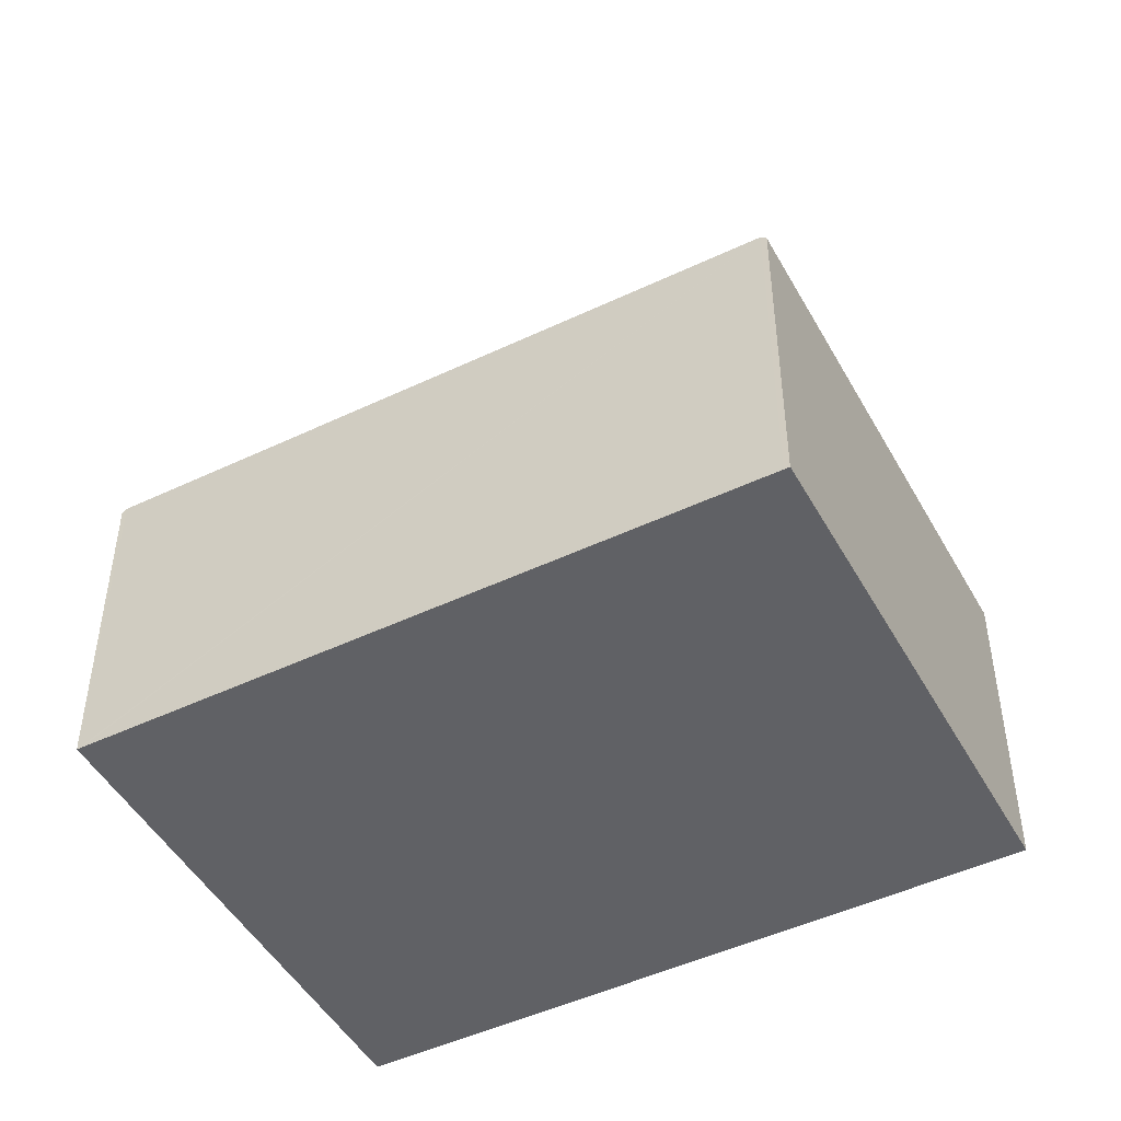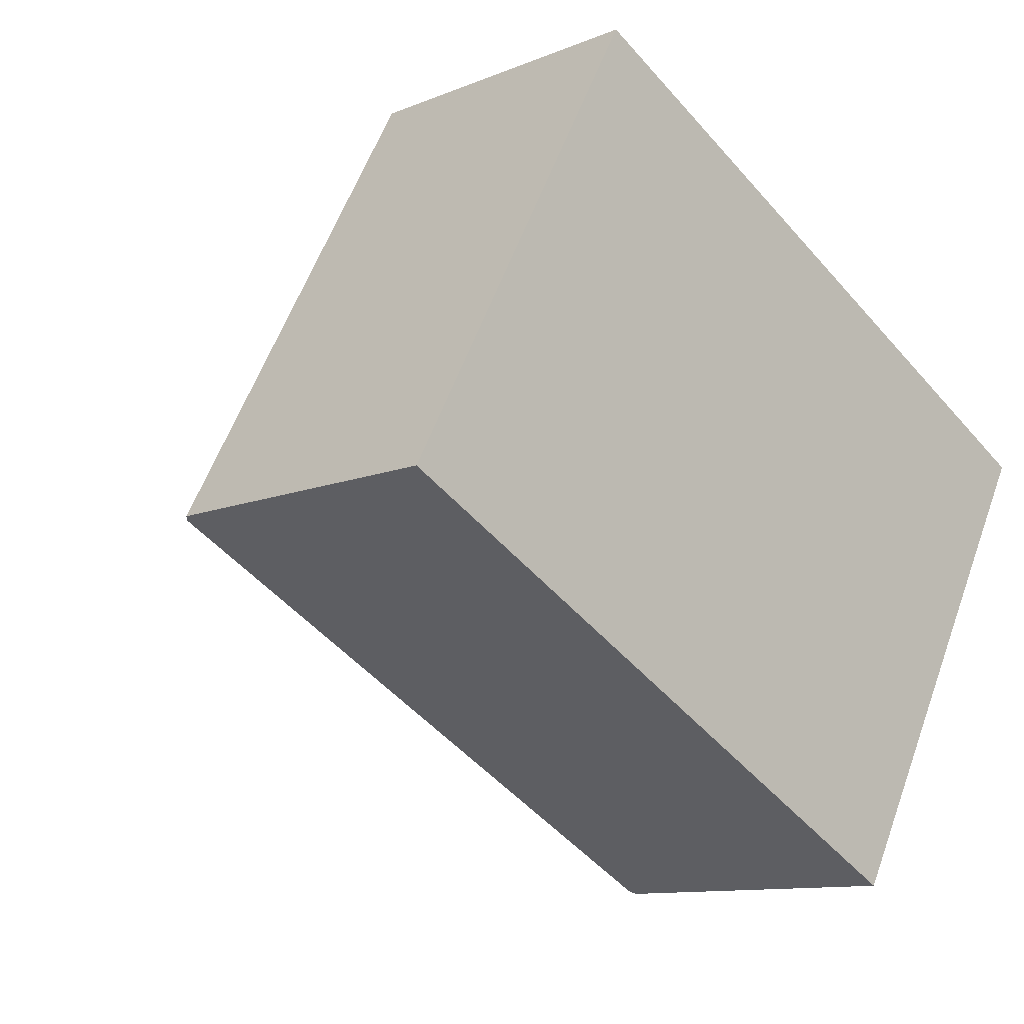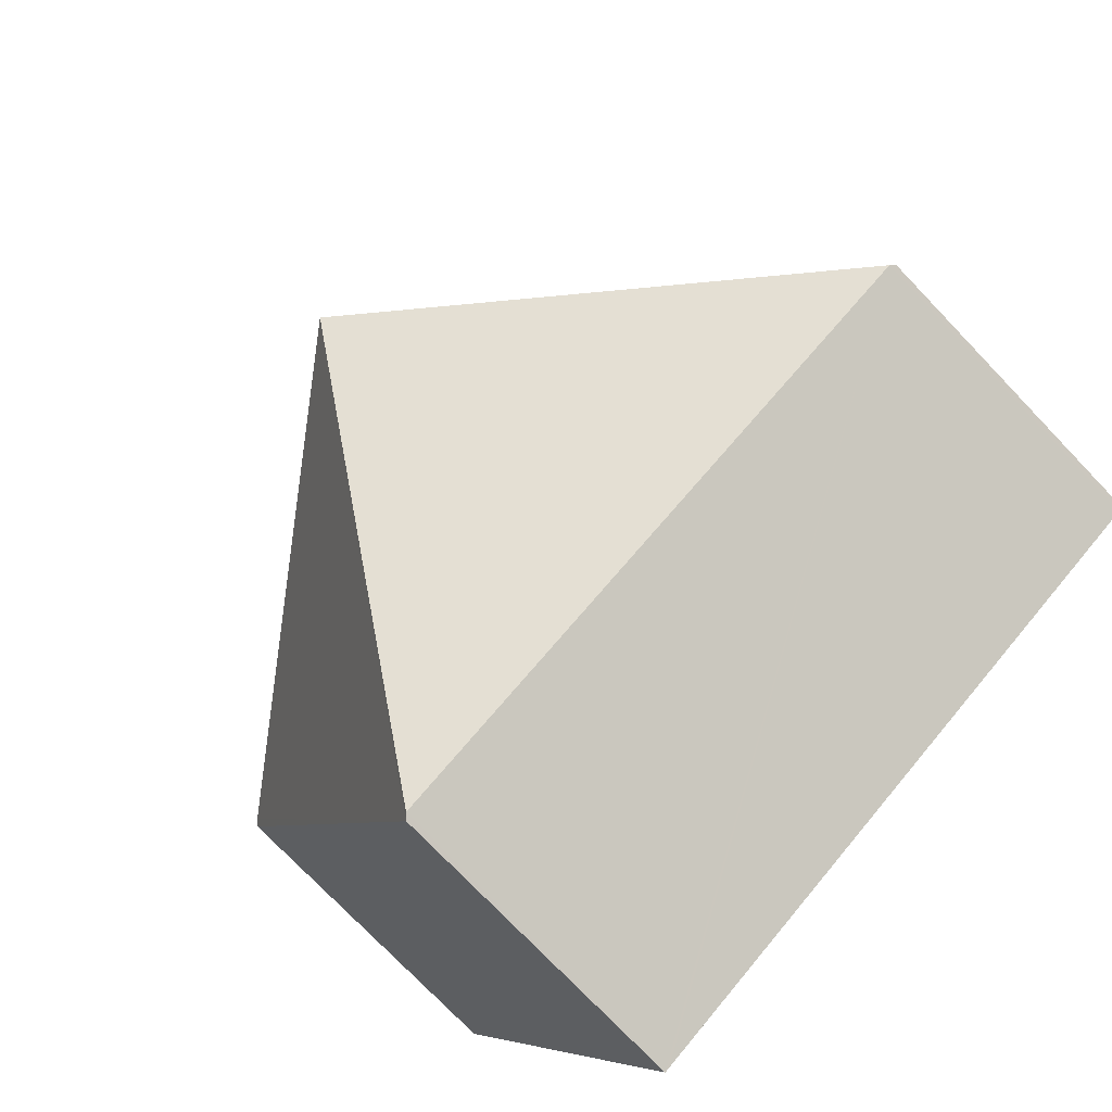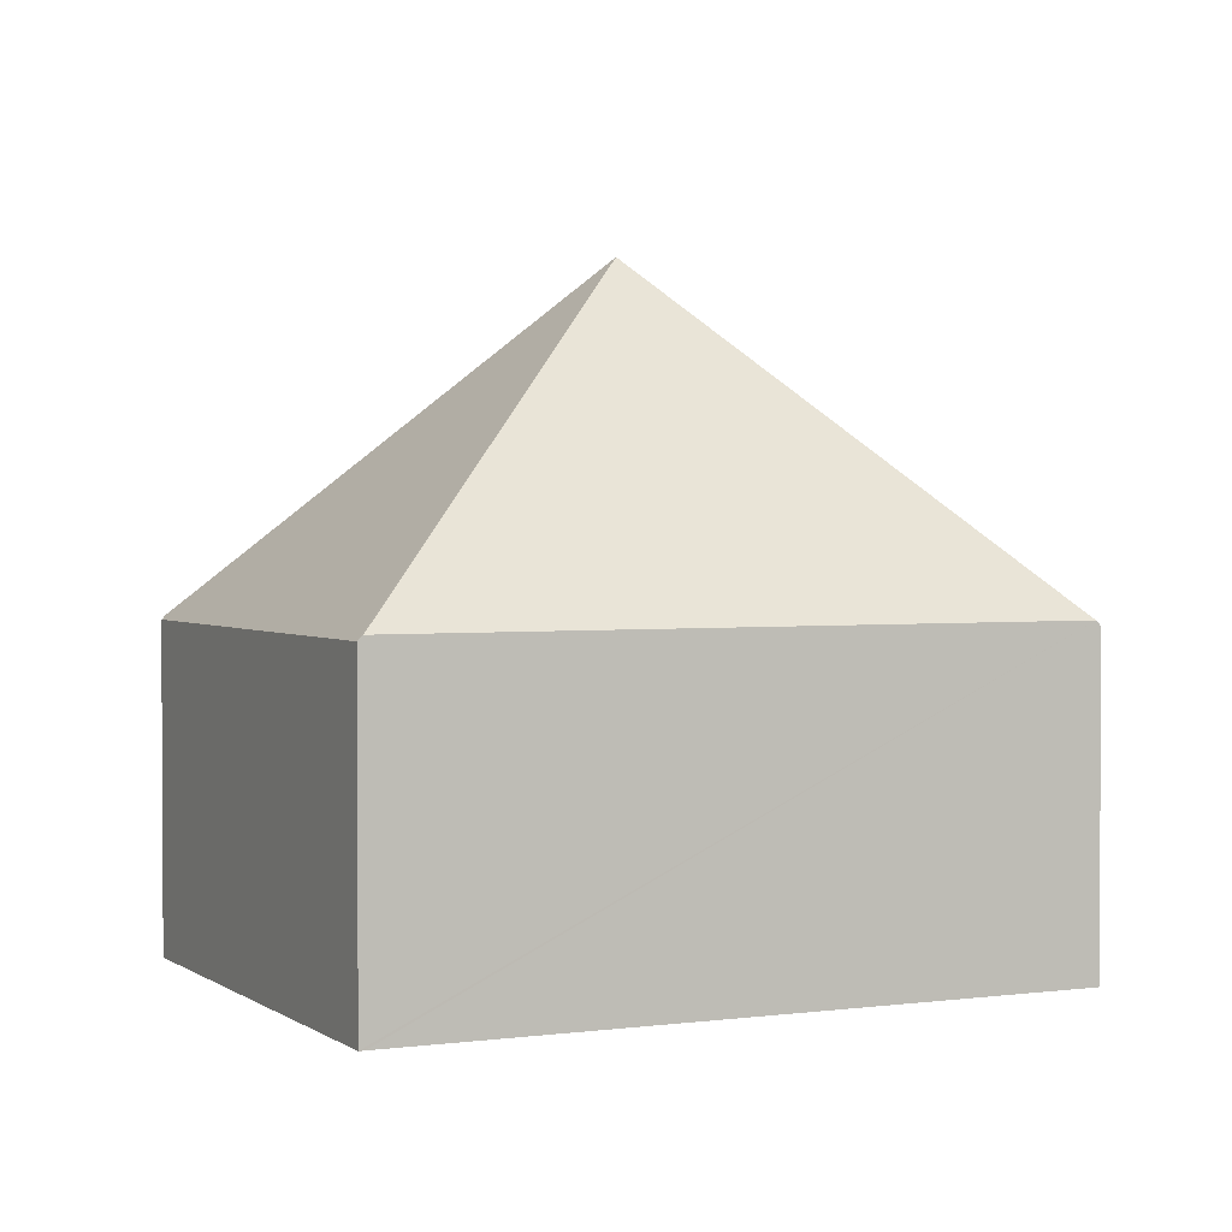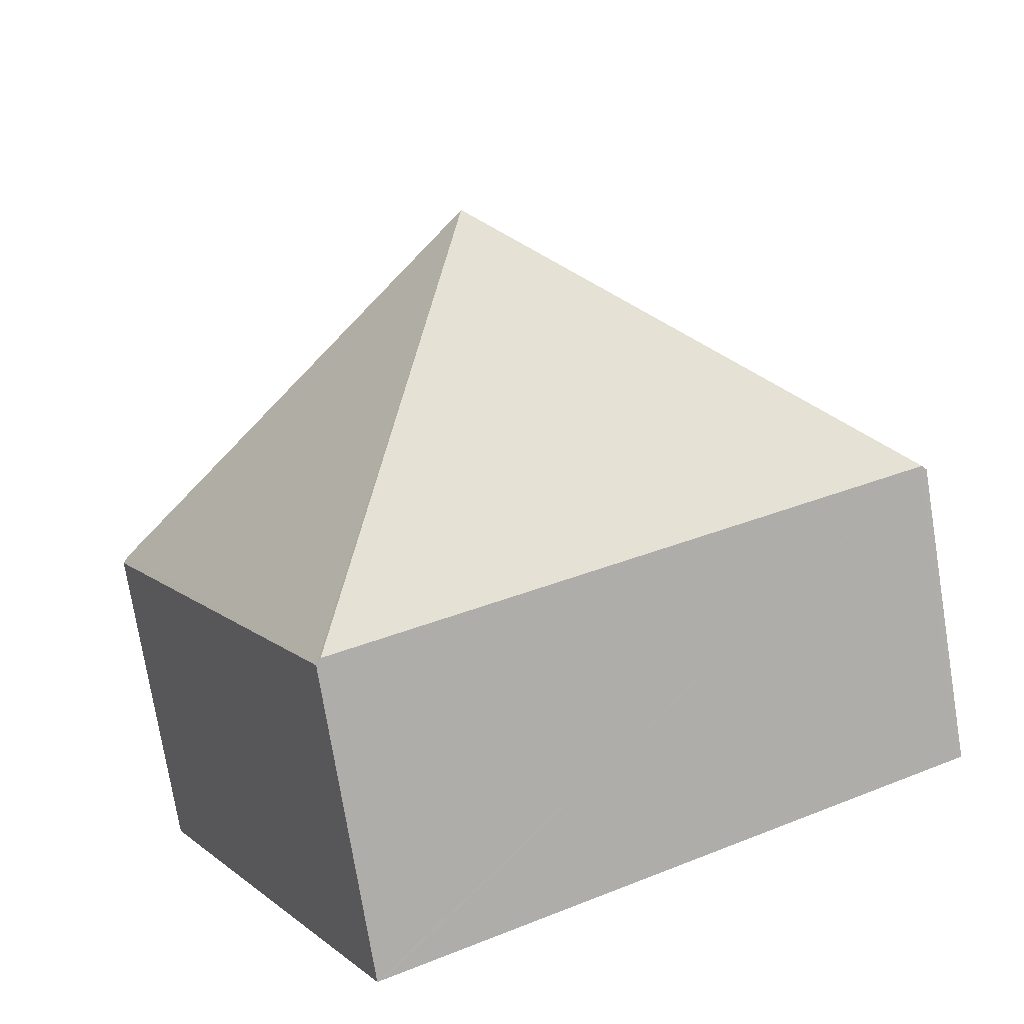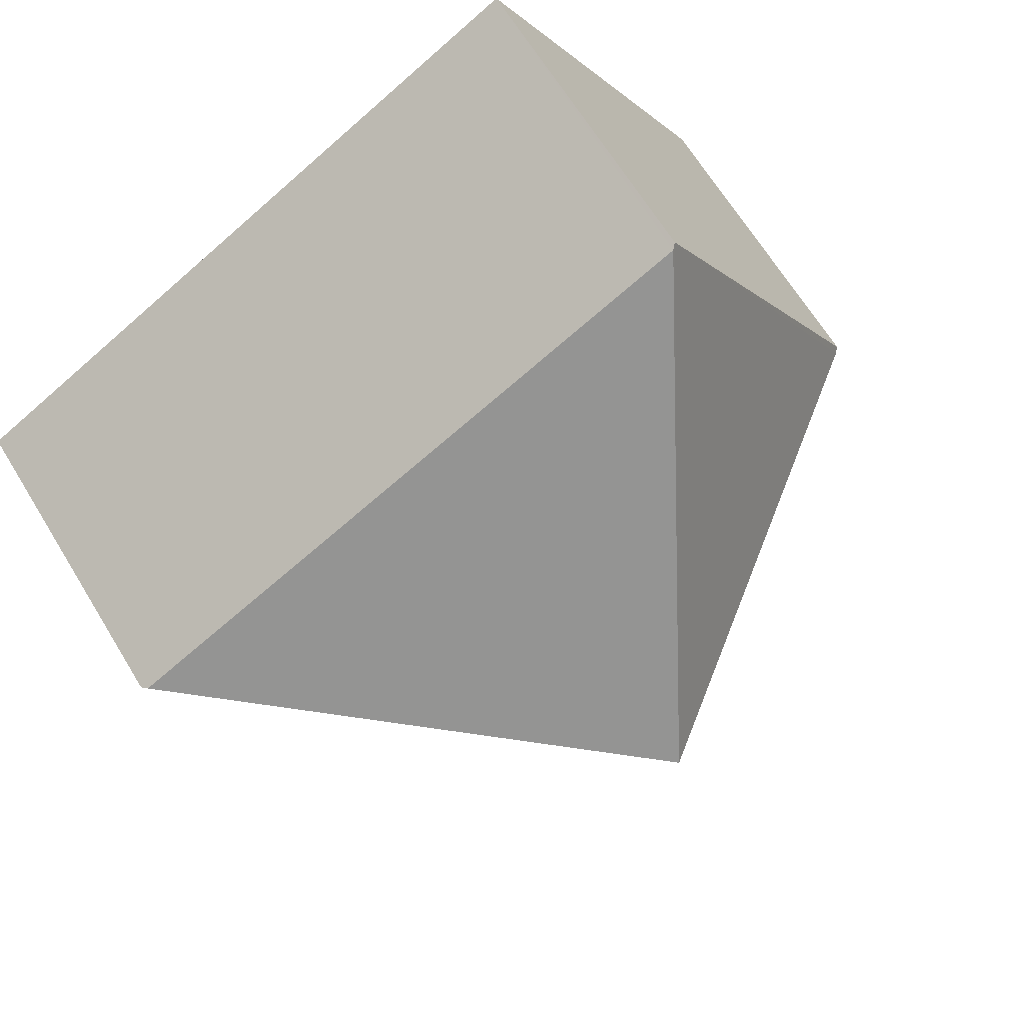
<metadata>
{"format":"obj","ext":"obj","renderer":"f3d","projection":"perspective","resolution":1024,"background":"white","views":[{"elev":-48.0,"azim":56.6,"up":"+Y"},{"elev":-10.9,"azim":-44.4,"up":"+Z"},{"elev":-75.7,"azim":-136.2,"up":"+Z"},{"elev":2.0,"azim":2.9,"up":"+Y"},{"elev":-74.6,"azim":-170.8,"up":"+Z"},{"elev":66.3,"azim":148.6,"up":"+Z"}]}
</metadata>
<code>
v  3.516 1.832 -1.913
v  4.922 1.865 0.738
v  4.951 1.833 0.722
v  2.476 3.738 0.361
v  3.488 1.863 -1.898
v  1.464 1.862 2.621
v  0.027 1.863 -0.015
v  1.437 1.833 2.636
v  0 1.833 1.122e-16
v  1.437 -1.614e-16 2.636
v  1.464 -1.605e-16 2.621
v  4.922 -4.519e-17 0.738
v  4.951 -4.421e-17 0.722
v  3.516 1.171e-16 -1.913
v  3.488 1.162e-16 -1.898
v  0.027 9.185e-19 -0.015
v  0 0 0
g defaultobject
f 1 2 3
f 2 1 4
f 4 1 5
f 4 6 2
f 4 5 7
f 8 7 9
f 7 8 4
f 4 8 6
f 10 6 8
f 6 10 2
f 2 10 11
f 2 11 12
f 2 12 3
f 3 12 13
f 13 1 3
f 1 13 14
f 14 5 1
f 5 14 7
f 7 14 15
f 7 15 16
f 7 16 9
f 9 16 17
f 17 8 9
f 8 17 10
f 12 14 13
f 14 12 11
f 14 11 15
f 15 11 16
f 16 11 10
f 16 10 17

</code>
